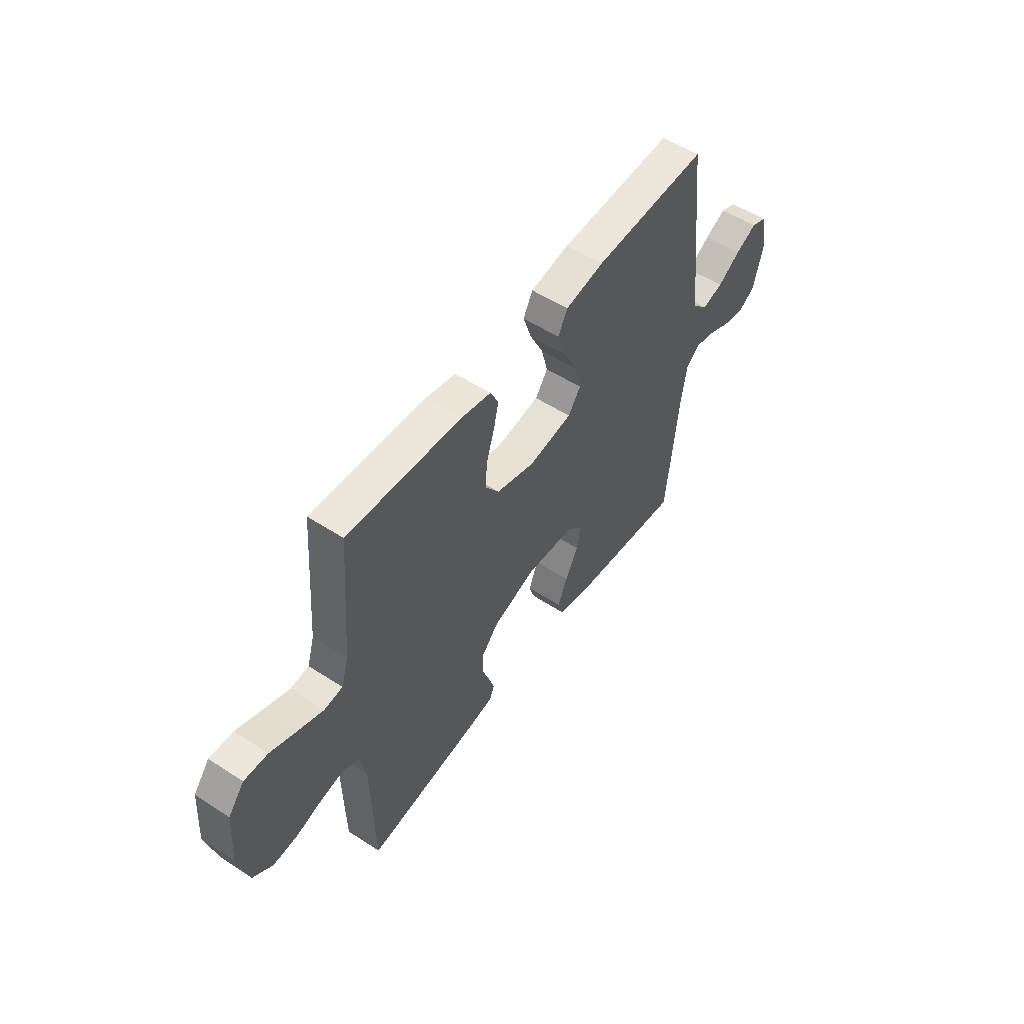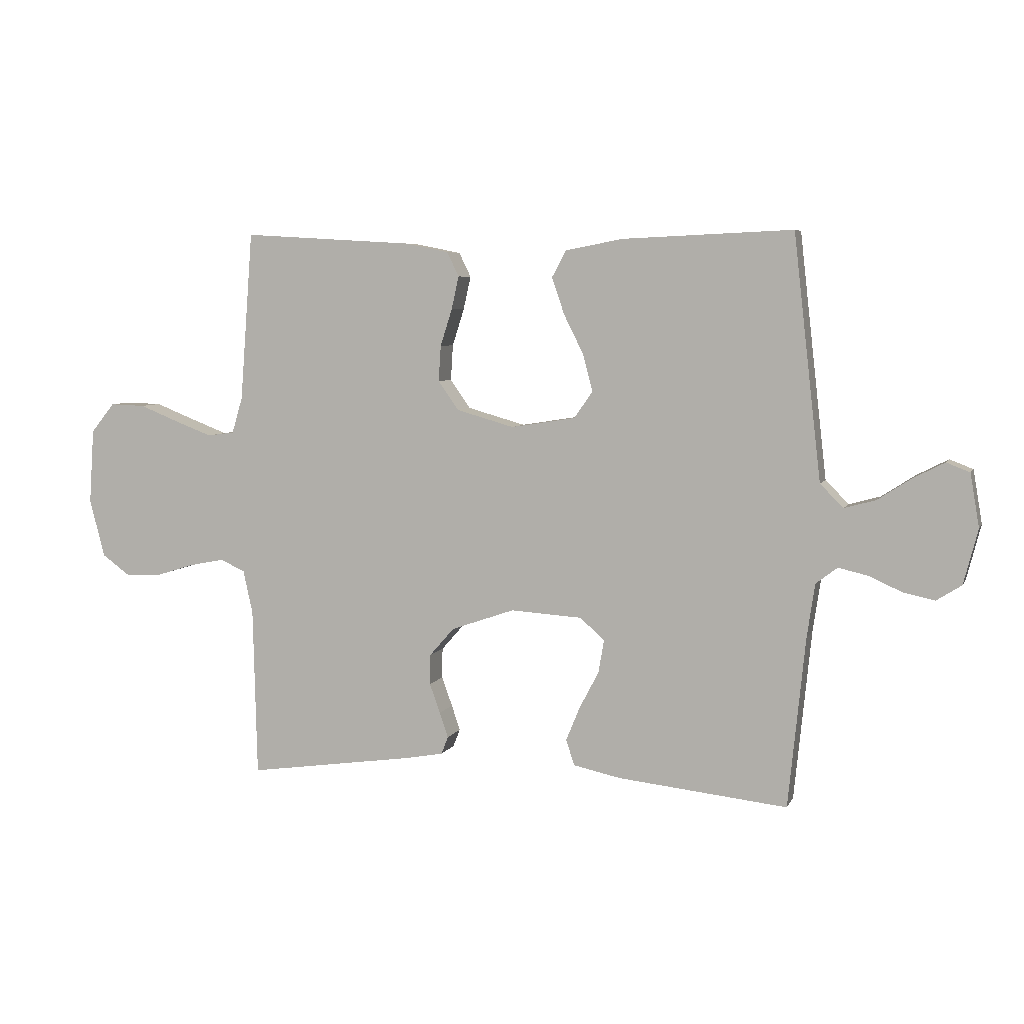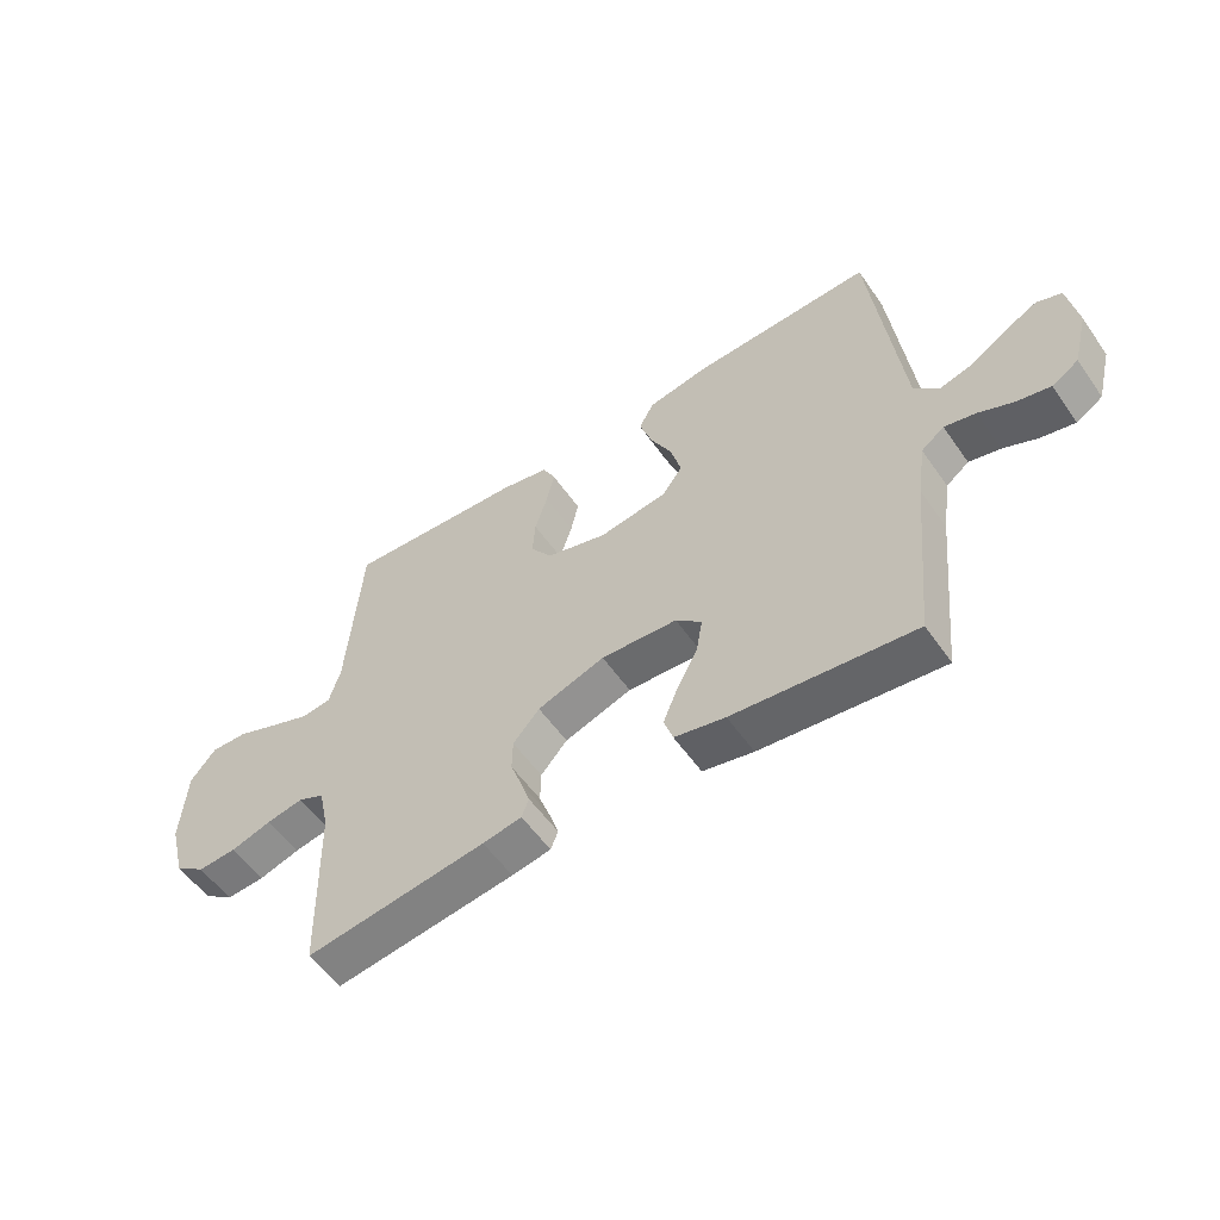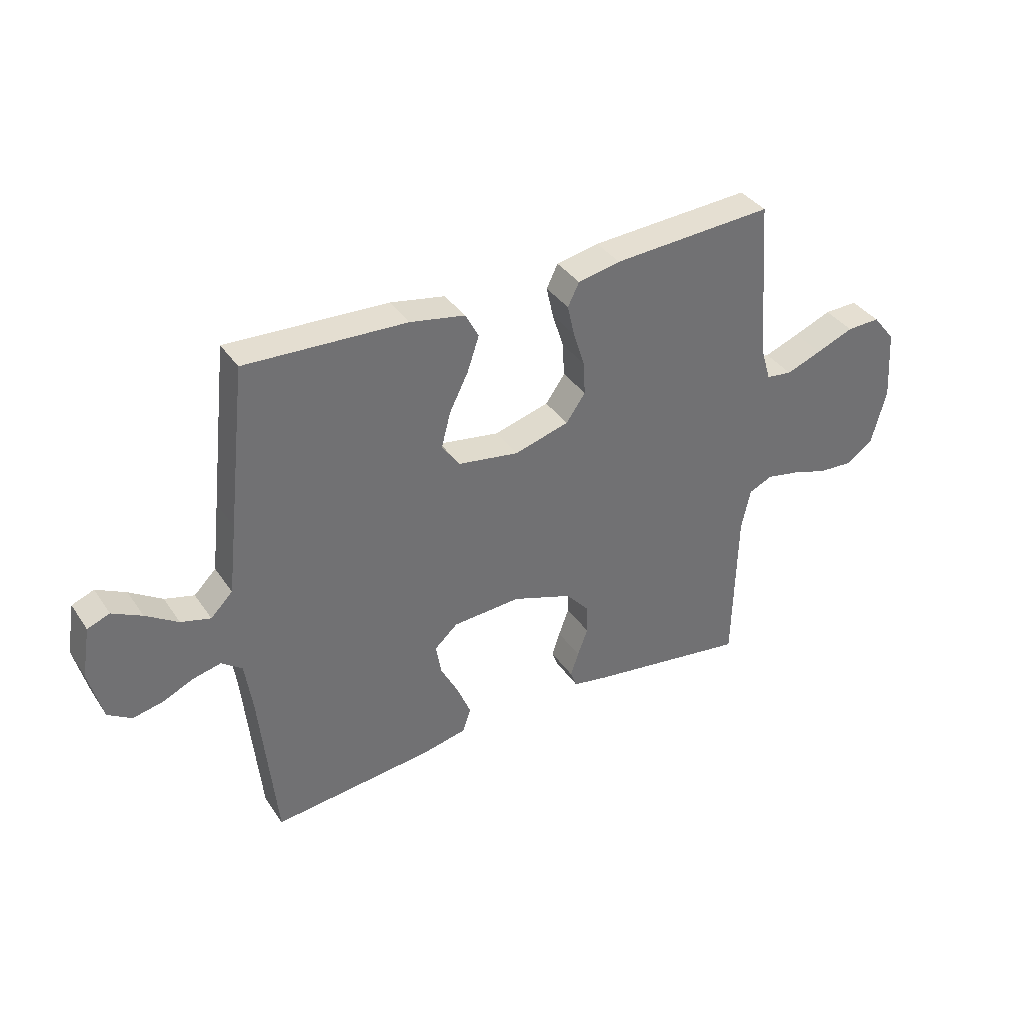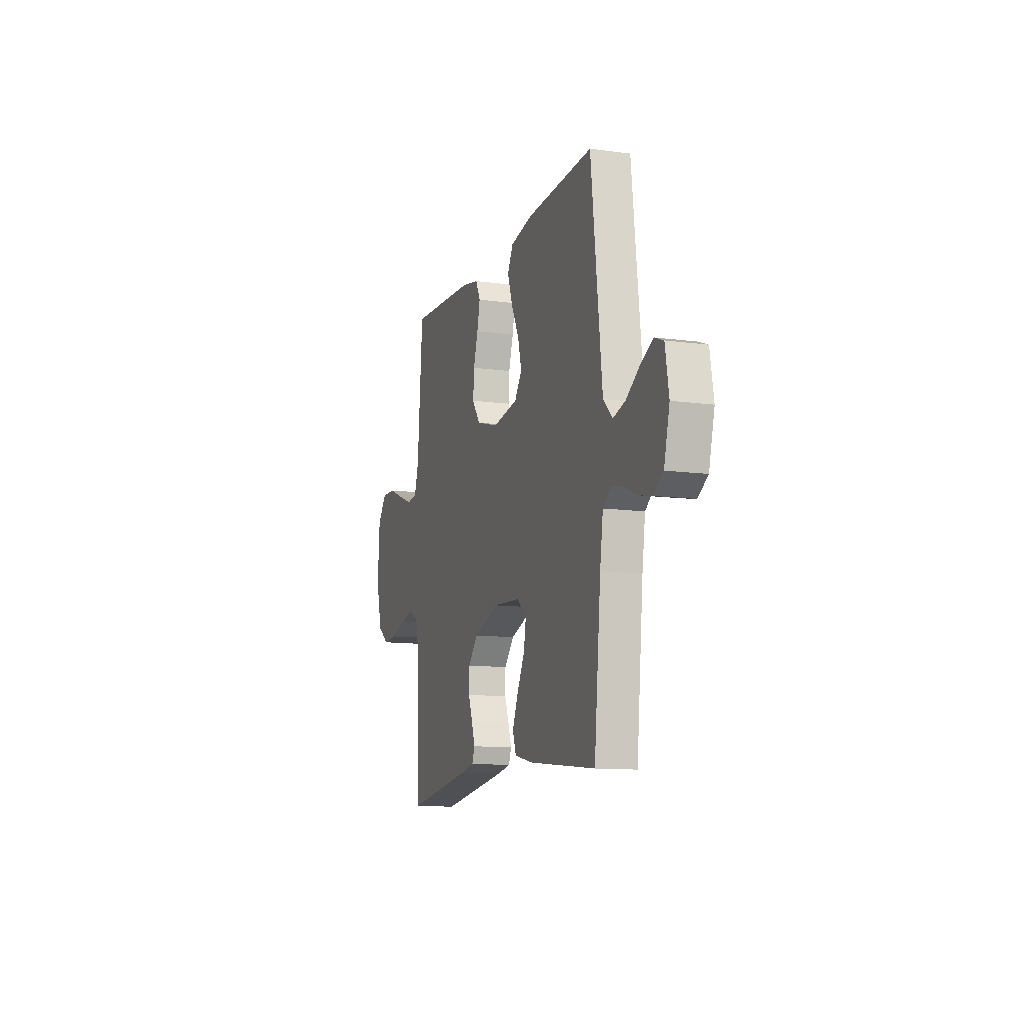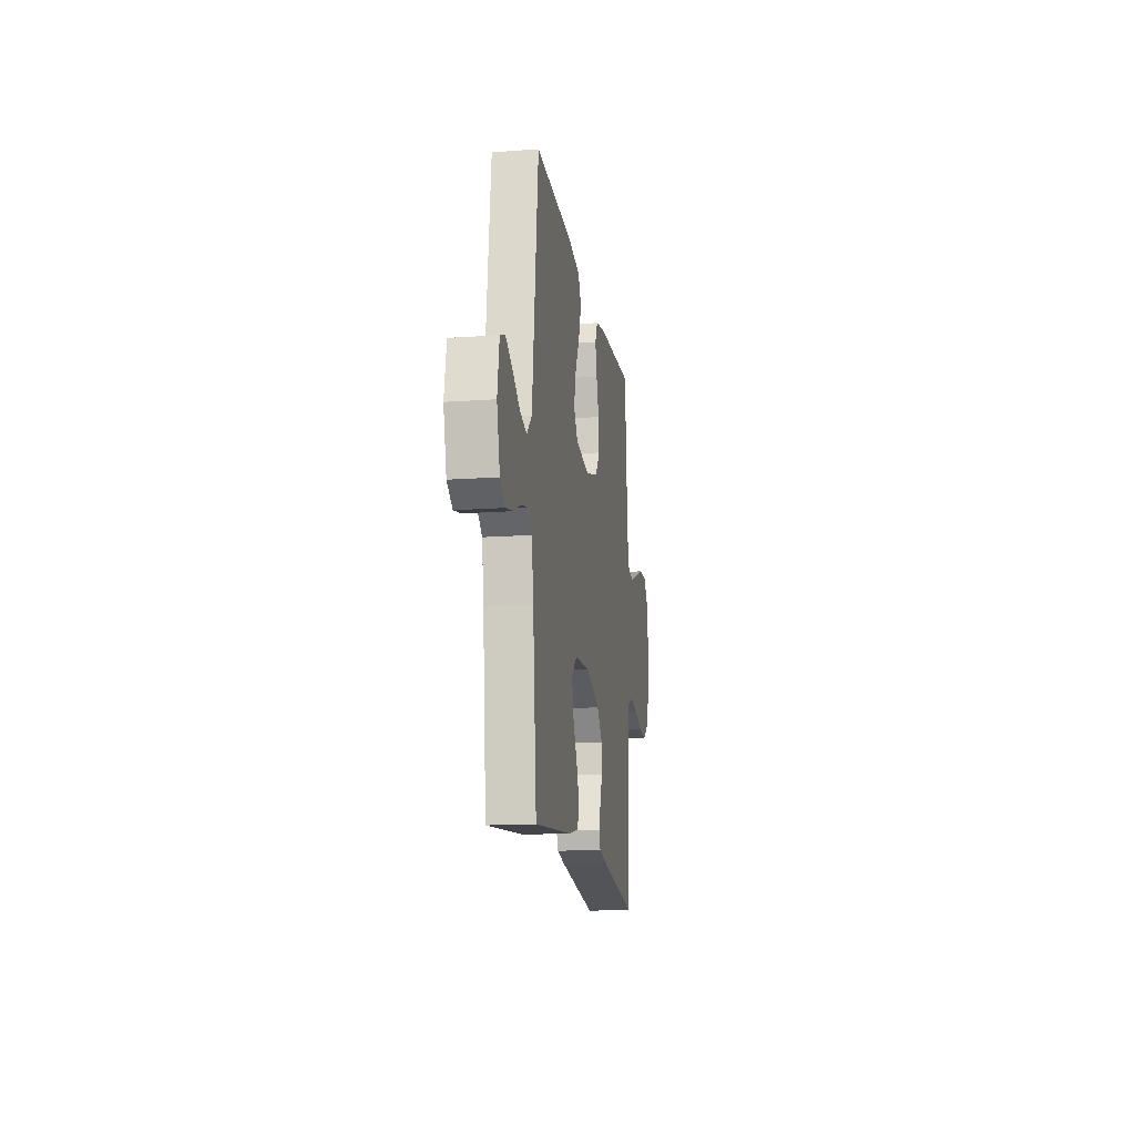
<metadata>
{"format":"obj","ext":"obj","renderer":"f3d","projection":"perspective","resolution":1024,"background":"white","views":[{"elev":53.3,"azim":124.9,"up":"+Z"},{"elev":5.9,"azim":-163.4,"up":"+Z"},{"elev":-55.6,"azim":-145.6,"up":"+Z"},{"elev":37.1,"azim":-30.1,"up":"+Z"},{"elev":-11.5,"azim":-108.2,"up":"+Z"},{"elev":-15.2,"azim":-81.3,"up":"+Z"}]}
</metadata>
<code>
v 0.5 0.07 0.5
v 0.523 0.07 0.2
v 0.542 0.07 0.136
v 0.59 0.07 0.13
v 0.656 0.07 0.155
v 0.726 0.07 0.183
v 0.788 0.07 0.185
v 0.83 0.07 0.133
v 0.839 0.07 0
v 0.812 0.07 -0.103
v 0.761 0.07 -0.14
v 0.697 0.07 -0.136
v 0.629 0.07 -0.115
v 0.568 0.07 -0.103
v 0.524 0.07 -0.123
v 0.507 0.07 -0.2
v 0.5 0.07 -0.5
v 0.2 0.07 -0.457
v 0.135 0.07 -0.445
v 0.123 0.07 -0.414
v 0.138 0.07 -0.369
v 0.157 0.07 -0.317
v 0.156 0.07 -0.263
v 0.112 0.07 -0.213
v 0 0.07 -0.174
v -0.127 0.07 -0.182
v -0.17 0.07 -0.221
v -0.16 0.07 -0.279
v -0.126 0.07 -0.344
v -0.101 0.07 -0.405
v -0.116 0.07 -0.45
v -0.2 0.07 -0.468
v -0.5 0.07 -0.5
v -0.53 0.07 -0.2
v -0.544 0.07 -0.104
v -0.582 0.07 -0.075
v -0.634 0.07 -0.087
v -0.692 0.07 -0.113
v -0.748 0.07 -0.125
v -0.792 0.07 -0.097
v -0.817 0.07 0
v -0.801 0.07 0.094
v -0.76 0.07 0.11
v -0.705 0.07 0.082
v -0.645 0.07 0.043
v -0.59 0.07 0.028
v -0.549 0.07 0.069
v -0.534 0.07 0.2
v -0.5 0.07 0.5
v -0.2 0.07 0.487
v -0.098 0.07 0.468
v -0.073 0.07 0.421
v -0.095 0.07 0.356
v -0.13 0.07 0.286
v -0.147 0.07 0.221
v -0.114 0.07 0.174
v 0 0.07 0.156
v 0.102 0.07 0.185
v 0.138 0.07 0.236
v 0.134 0.07 0.299
v 0.113 0.07 0.365
v 0.1 0.07 0.423
v 0.121 0.07 0.466
v 0.2 0.07 0.482
v 0.5 0 0.5
v 0.523 0 0.2
v 0.542 0 0.136
v 0.59 0 0.13
v 0.656 0 0.155
v 0.726 0 0.183
v 0.788 0 0.185
v 0.83 0 0.133
v 0.839 0 0
v 0.812 0 -0.103
v 0.761 0 -0.14
v 0.697 0 -0.136
v 0.629 0 -0.115
v 0.568 0 -0.103
v 0.524 0 -0.123
v 0.507 0 -0.2
v 0.5 0 -0.5
v 0.2 0 -0.457
v 0.135 0 -0.445
v 0.123 0 -0.414
v 0.138 0 -0.369
v 0.157 0 -0.317
v 0.156 0 -0.263
v 0.112 0 -0.213
v 0 0 -0.174
v -0.127 0 -0.182
v -0.17 0 -0.221
v -0.16 0 -0.279
v -0.126 0 -0.344
v -0.101 0 -0.405
v -0.116 0 -0.45
v -0.2 0 -0.468
v -0.5 0 -0.5
v -0.53 0 -0.2
v -0.544 0 -0.104
v -0.582 0 -0.075
v -0.634 0 -0.087
v -0.692 0 -0.113
v -0.748 0 -0.125
v -0.792 0 -0.097
v -0.817 0 0
v -0.801 0 0.094
v -0.76 0 0.11
v -0.705 0 0.082
v -0.645 0 0.043
v -0.59 0 0.028
v -0.549 0 0.069
v -0.534 0 0.2
v -0.5 0 0.5
v -0.2 0 0.487
v -0.098 0 0.468
v -0.073 0 0.421
v -0.095 0 0.356
v -0.13 0 0.286
v -0.147 0 0.221
v -0.114 0 0.174
v 0 0 0.156
v 0.102 0 0.185
v 0.138 0 0.236
v 0.134 0 0.299
v 0.113 0 0.365
v 0.1 0 0.423
v 0.121 0 0.466
v 0.2 0 0.482
f 64 1 2
f 63 64 2
f 62 63 2
f 61 62 2
f 60 61 2
f 59 60 2 3
f 58 59 3
f 57 58 3 4
f 52 53 54
f 51 52 54
f 50 51 54
f 49 50 54
f 48 49 54
f 47 48 54 55
f 46 47 55 56
f 43 44 45
f 42 43 45
f 41 42 45
f 40 41 45
f 39 40 45
f 38 39 45
f 37 38 45
f 36 37 45 46
f 46 56 57
f 36 46 57
f 35 36 57
f 32 33 34
f 31 32 34
f 30 31 34
f 29 30 34
f 28 29 34
f 27 28 34 35
f 20 21 22
f 19 20 22
f 18 19 22
f 17 18 22
f 16 17 22
f 15 16 22 23
f 14 15 23 24
f 11 12 13
f 10 11 13
f 9 10 13
f 8 9 13
f 7 8 13
f 6 7 13
f 5 6 13
f 4 5 13 14
f 14 24 25
f 4 14 25
f 57 4 25
f 26 27 35 57
f 25 26 57
f 66 65 128
f 66 128 127
f 66 127 126
f 66 126 125
f 66 125 124
f 67 66 124 123
f 67 123 122
f 68 67 122 121
f 118 117 116
f 118 116 115
f 118 115 114
f 118 114 113
f 118 113 112
f 119 118 112 111
f 120 119 111 110
f 109 108 107
f 109 107 106
f 109 106 105
f 109 105 104
f 109 104 103
f 109 103 102
f 109 102 101
f 110 109 101 100
f 121 120 110
f 121 110 100
f 121 100 99
f 98 97 96
f 98 96 95
f 98 95 94
f 98 94 93
f 98 93 92
f 99 98 92 91
f 86 85 84
f 86 84 83
f 86 83 82
f 86 82 81
f 86 81 80
f 87 86 80 79
f 88 87 79 78
f 77 76 75
f 77 75 74
f 77 74 73
f 77 73 72
f 77 72 71
f 77 71 70
f 77 70 69
f 78 77 69 68
f 89 88 78
f 89 78 68
f 89 68 121
f 121 99 91 90
f 121 90 89
f 1 65 66 2
f 2 66 67 3
f 3 67 68 4
f 4 68 69 5
f 5 69 70 6
f 6 70 71 7
f 7 71 72 8
f 8 72 73 9
f 9 73 74 10
f 10 74 75 11
f 11 75 76 12
f 12 76 77 13
f 13 77 78 14
f 14 78 79 15
f 15 79 80 16
f 16 80 81 17
f 17 81 82 18
f 18 82 83 19
f 19 83 84 20
f 20 84 85 21
f 21 85 86 22
f 22 86 87 23
f 23 87 88 24
f 24 88 89 25
f 25 89 90 26
f 26 90 91 27
f 27 91 92 28
f 28 92 93 29
f 29 93 94 30
f 30 94 95 31
f 31 95 96 32
f 32 96 97 33
f 33 97 98 34
f 34 98 99 35
f 35 99 100 36
f 36 100 101 37
f 37 101 102 38
f 38 102 103 39
f 39 103 104 40
f 40 104 105 41
f 41 105 106 42
f 42 106 107 43
f 43 107 108 44
f 44 108 109 45
f 45 109 110 46
f 46 110 111 47
f 47 111 112 48
f 48 112 113 49
f 49 113 114 50
f 50 114 115 51
f 51 115 116 52
f 52 116 117 53
f 53 117 118 54
f 54 118 119 55
f 55 119 120 56
f 56 120 121 57
f 57 121 122 58
f 58 122 123 59
f 59 123 124 60
f 60 124 125 61
f 61 125 126 62
f 62 126 127 63
f 63 127 128 64
f 64 128 65 1

</code>
